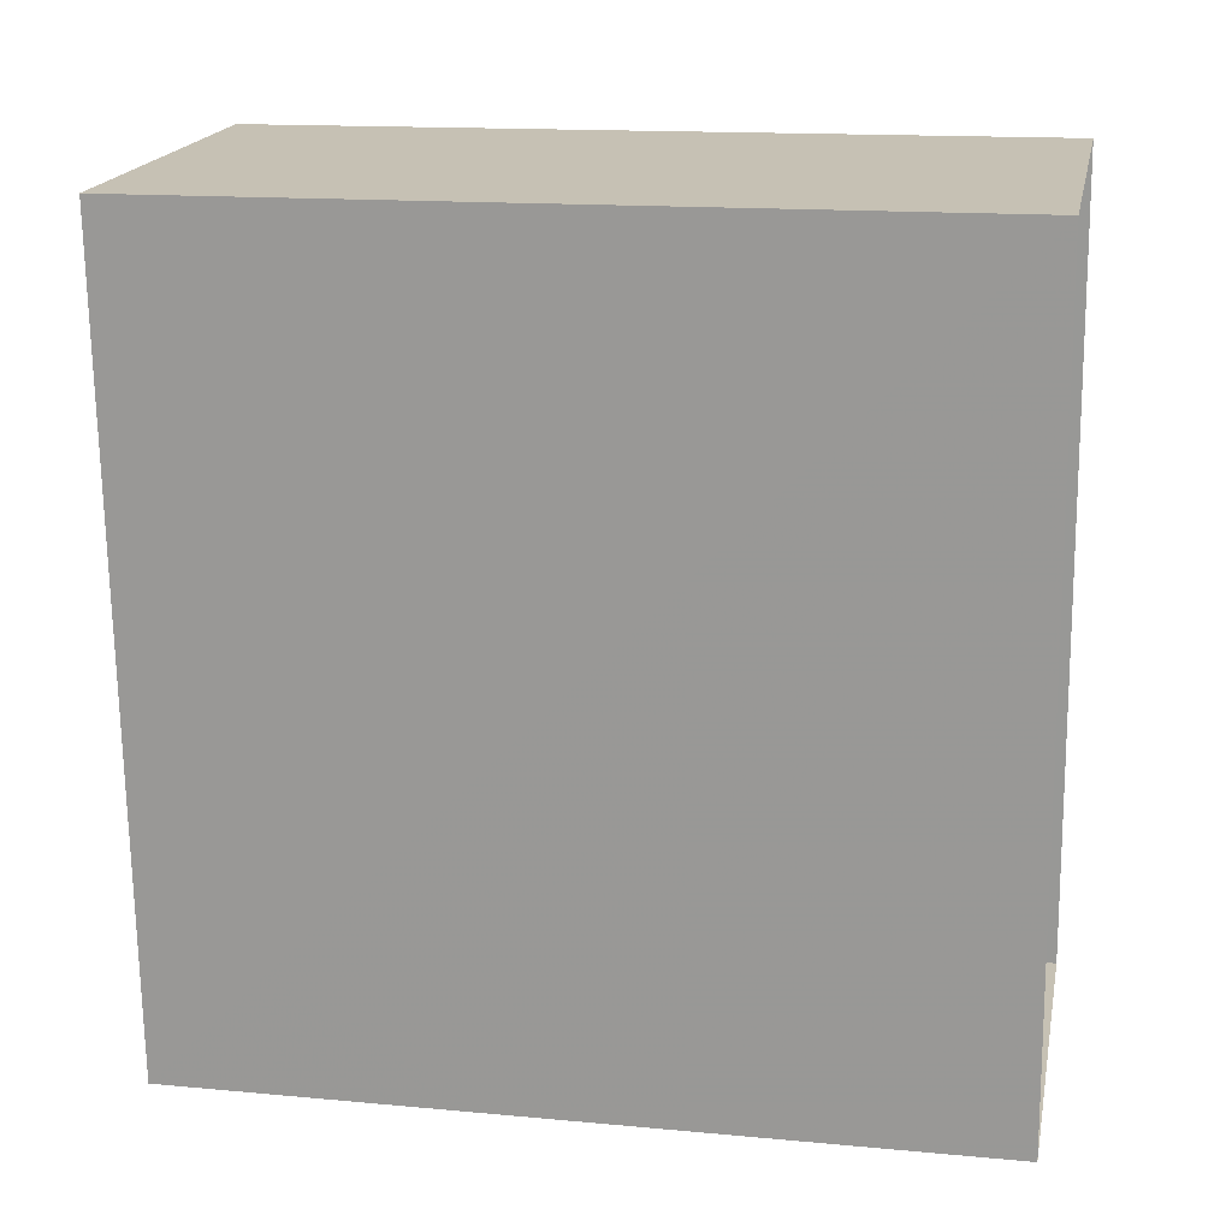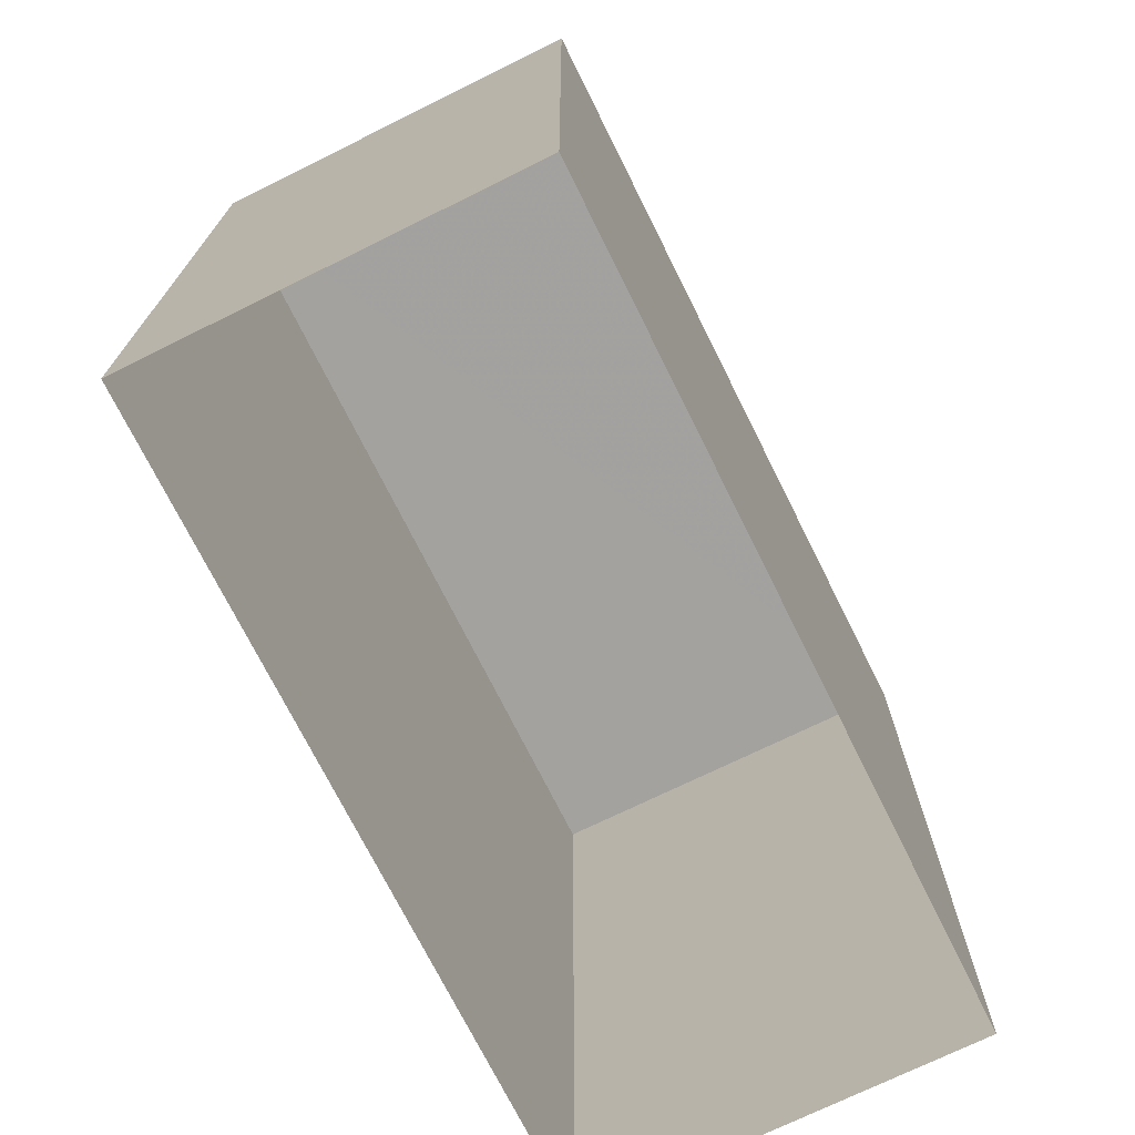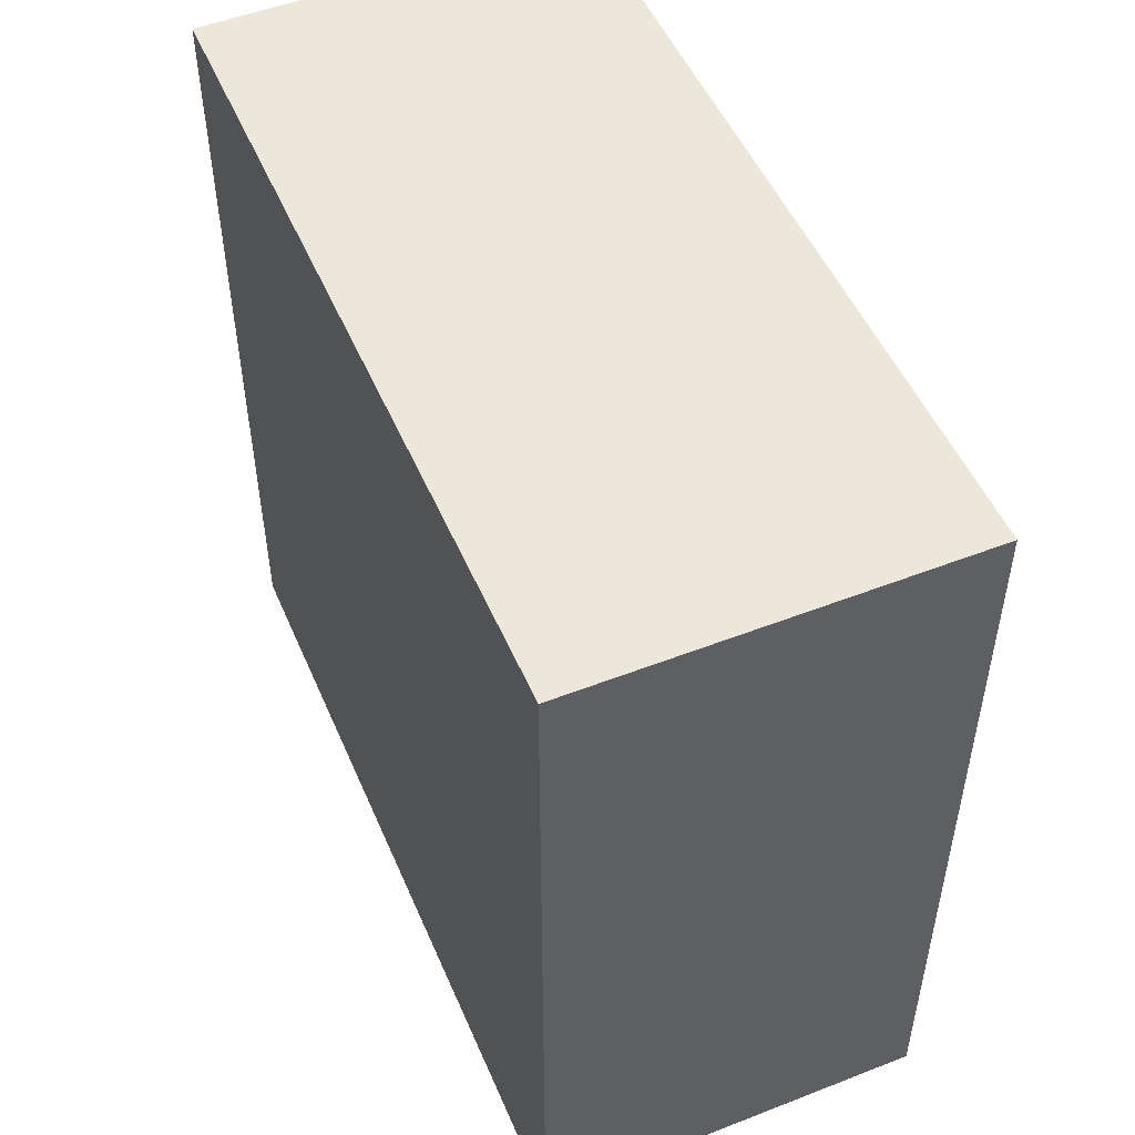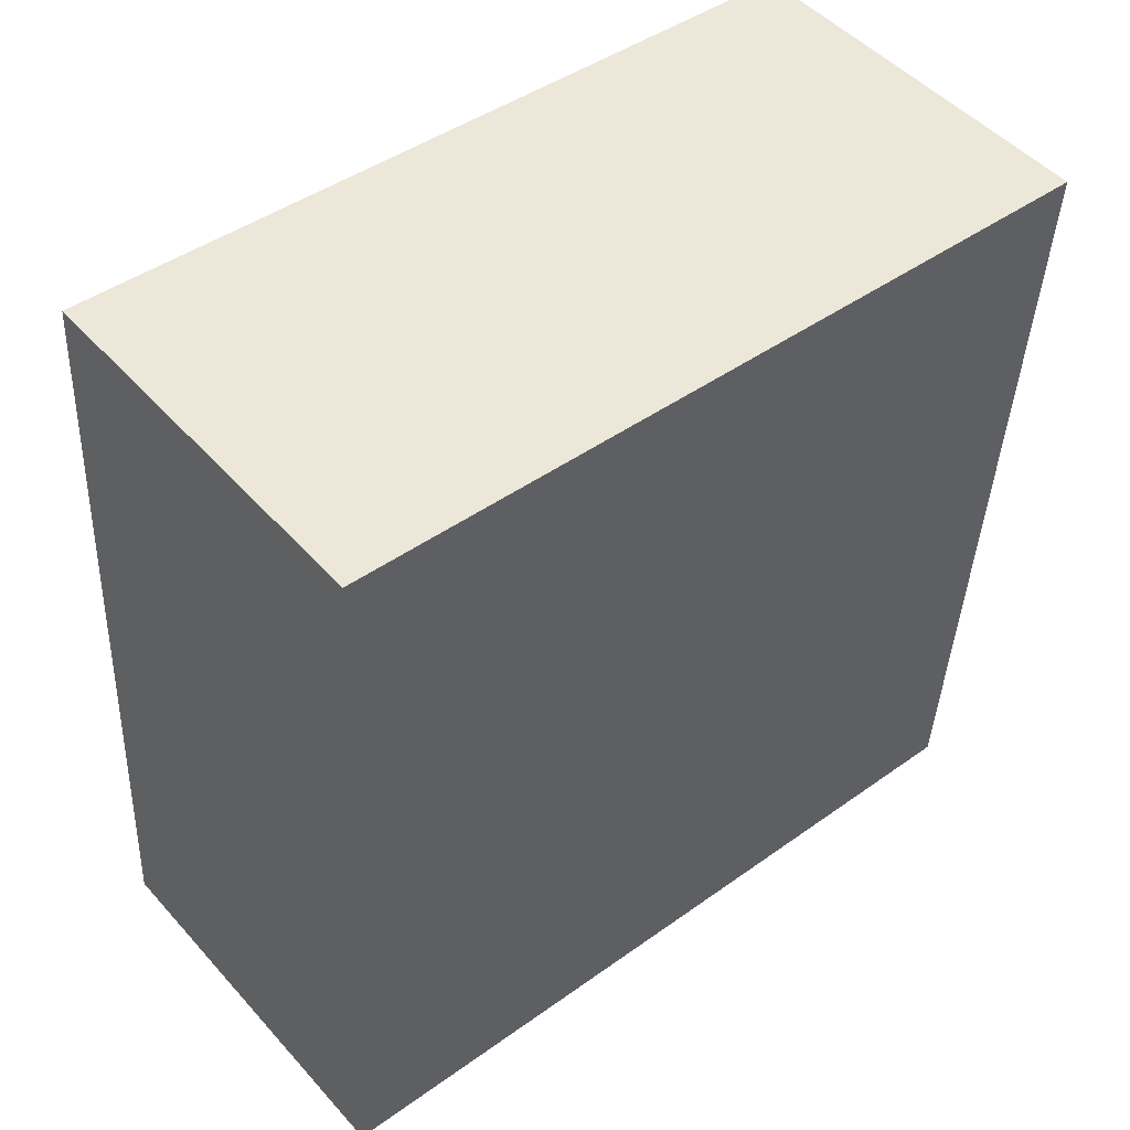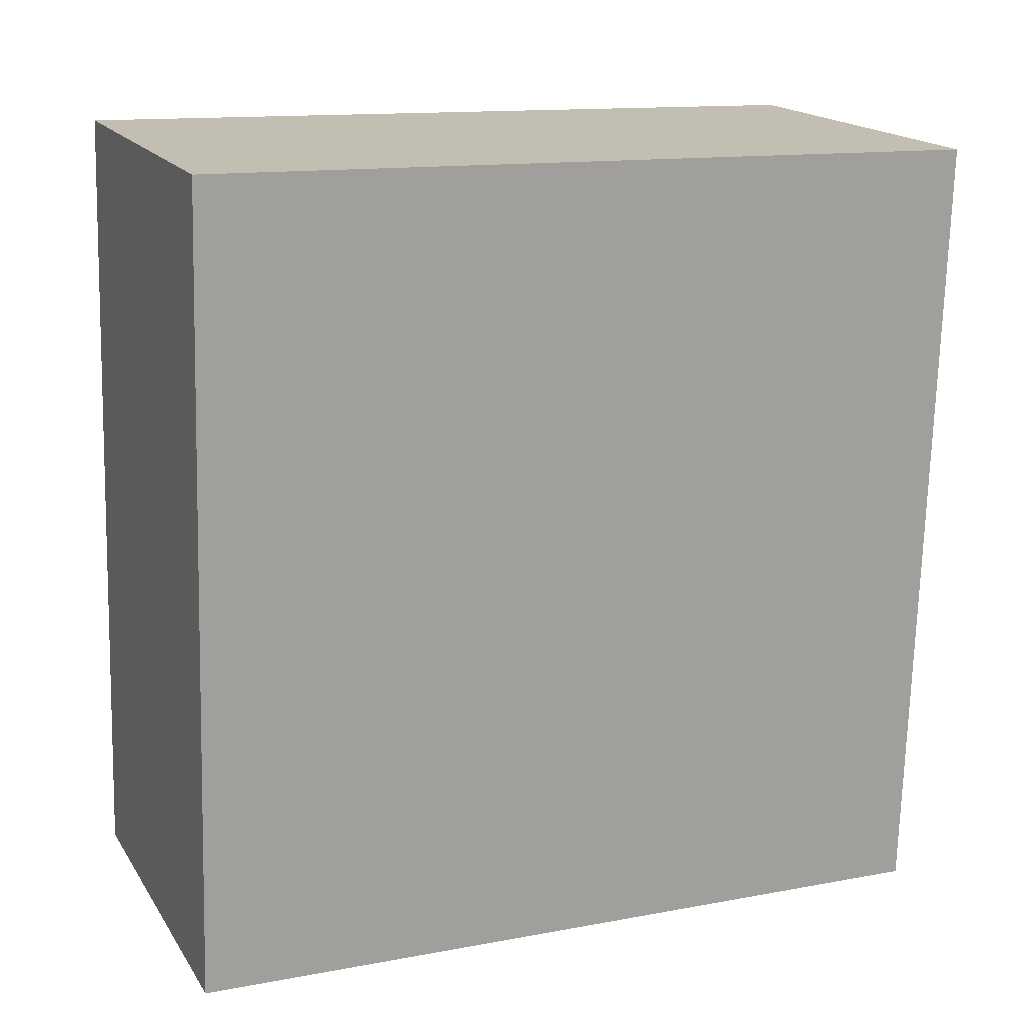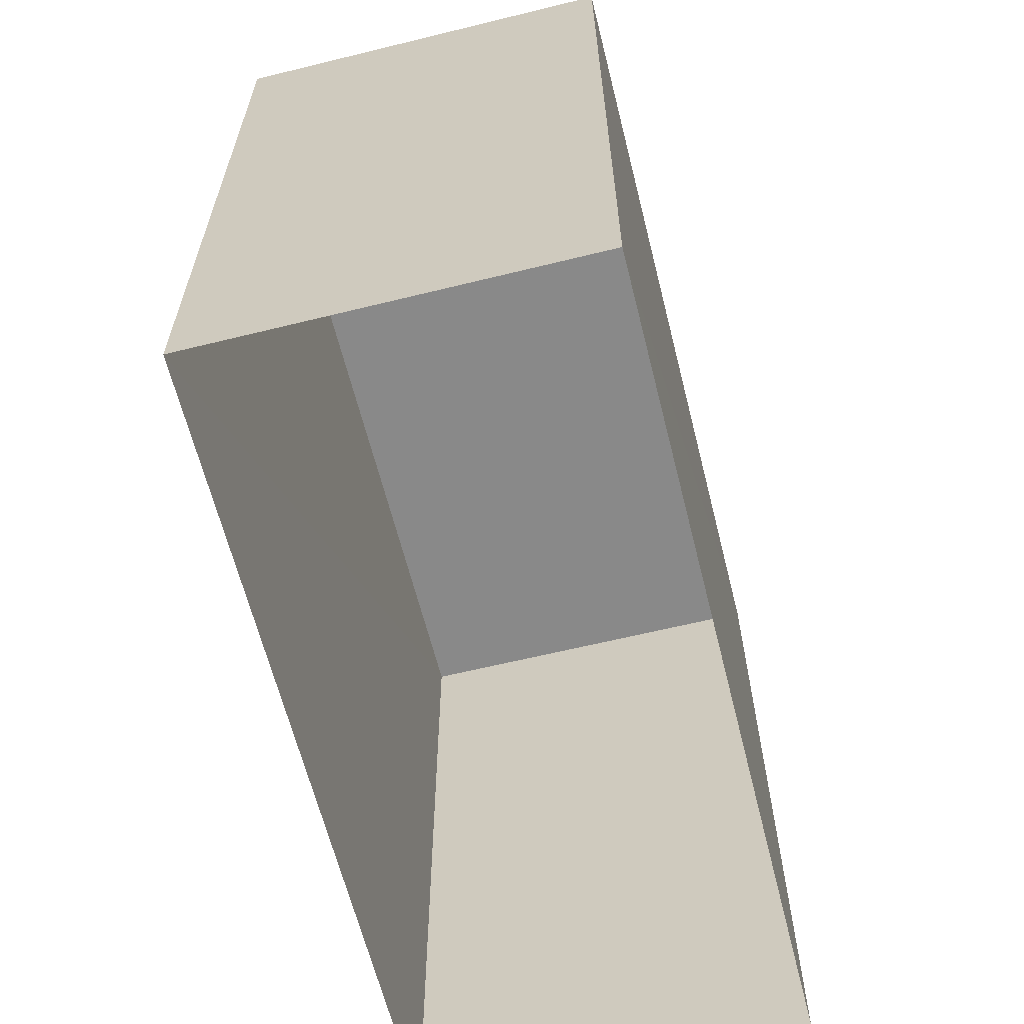
<metadata>
{"format":"obj","ext":"obj","renderer":"f3d","projection":"perspective","resolution":1024,"background":"white","views":[{"elev":14.9,"azim":101.3,"up":"+Y"},{"elev":-72.3,"azim":22.5,"up":"+Z"},{"elev":50.9,"azim":153.2,"up":"+Z"},{"elev":44.4,"azim":50.1,"up":"+Y"},{"elev":13.5,"azim":67.1,"up":"+Y"},{"elev":-63.2,"azim":-169.9,"up":"+Z"}]}
</metadata>
<code>
v -3.726e+05 -1.056e+05 22.81
v -3.726e+05 -1.056e+05 22.82
v -3.726e+05 -1.056e+05 22.82
v -3.726e+05 -1.056e+05 22.81
v -3.726e+05 -1.056e+05 33.67
v -3.726e+05 -1.056e+05 33.67
v -3.726e+05 -1.056e+05 33.67
v -3.726e+05 -1.056e+05 33.67
f 1 2 3
f 4 1 3
f 5 6 7
f 8 5 7
f 8 3 2
f 8 7 3
f 8 2 1
f 5 8 1
f 7 4 3
f 7 6 4
f 5 1 4
f 6 5 4

</code>
